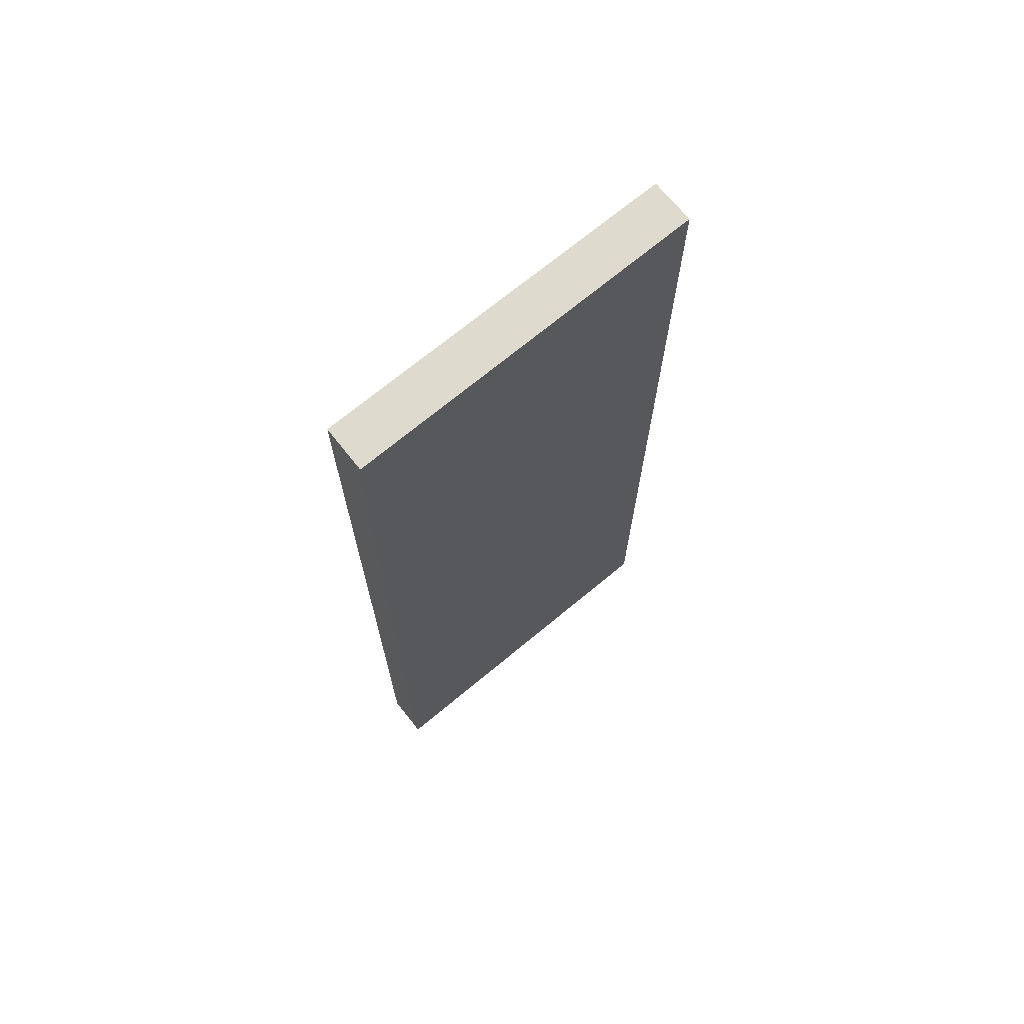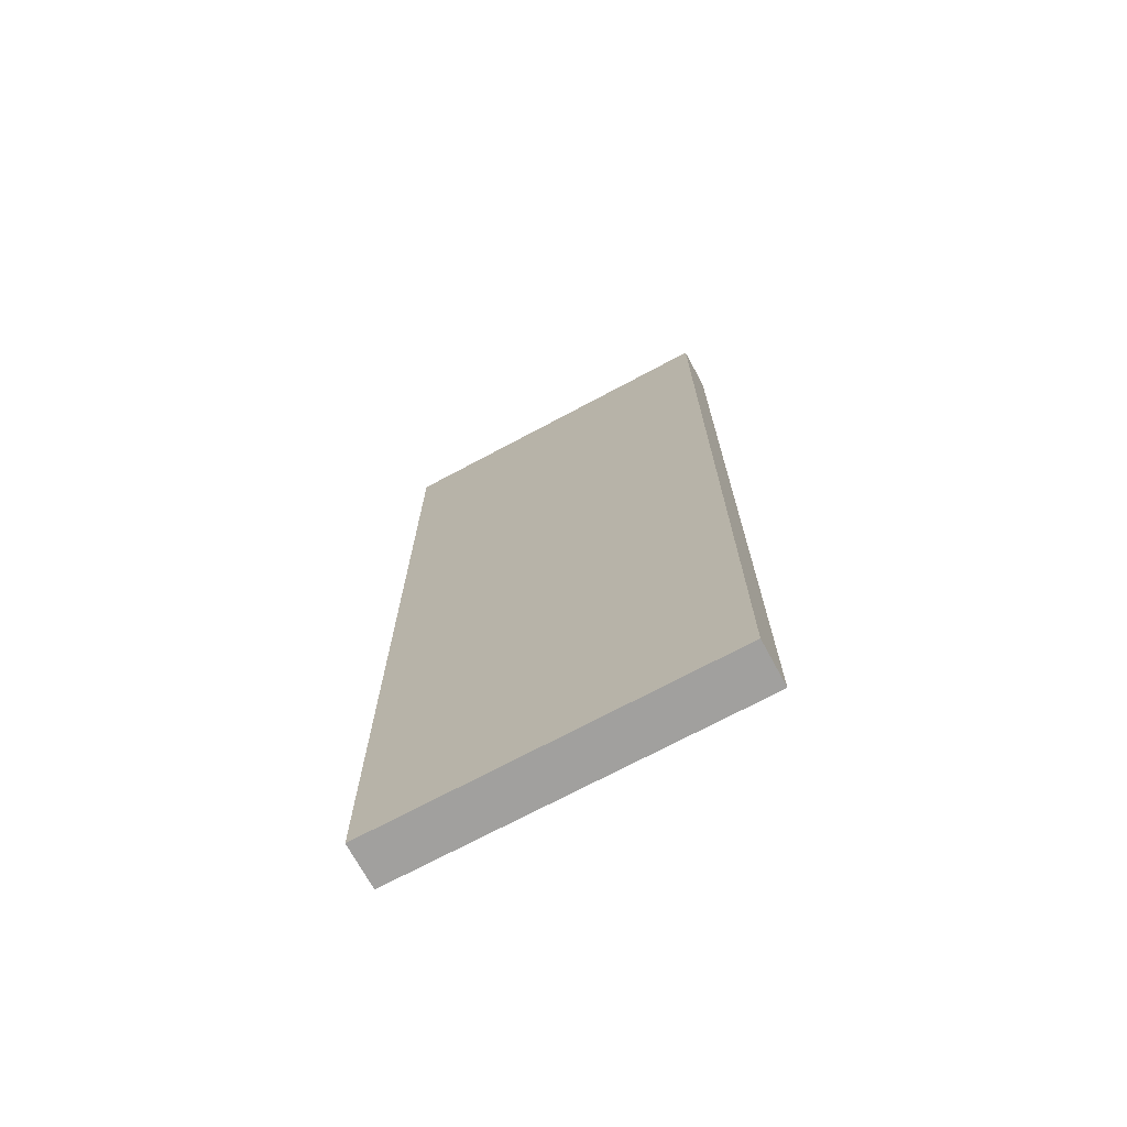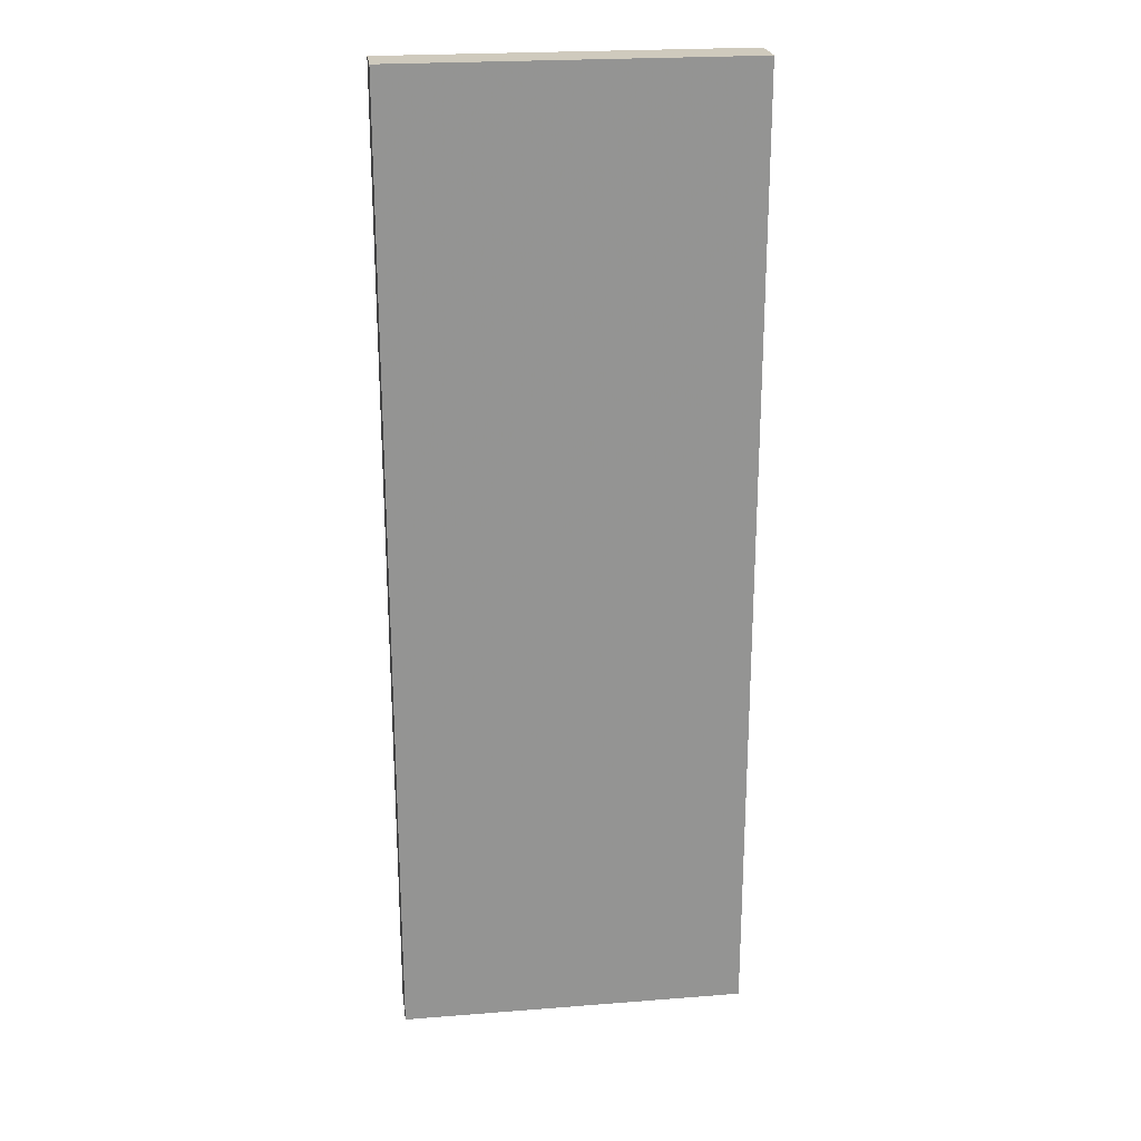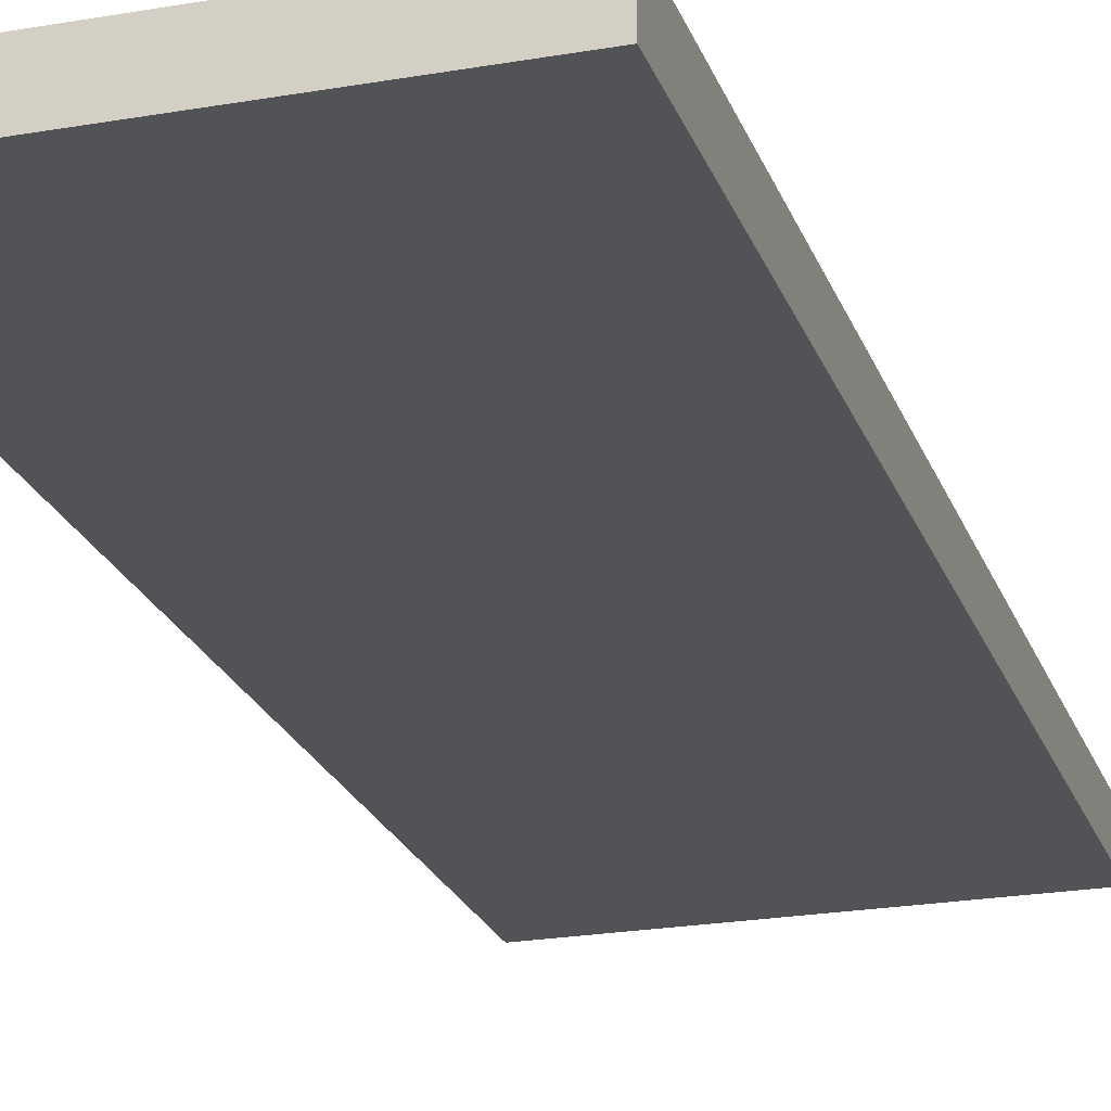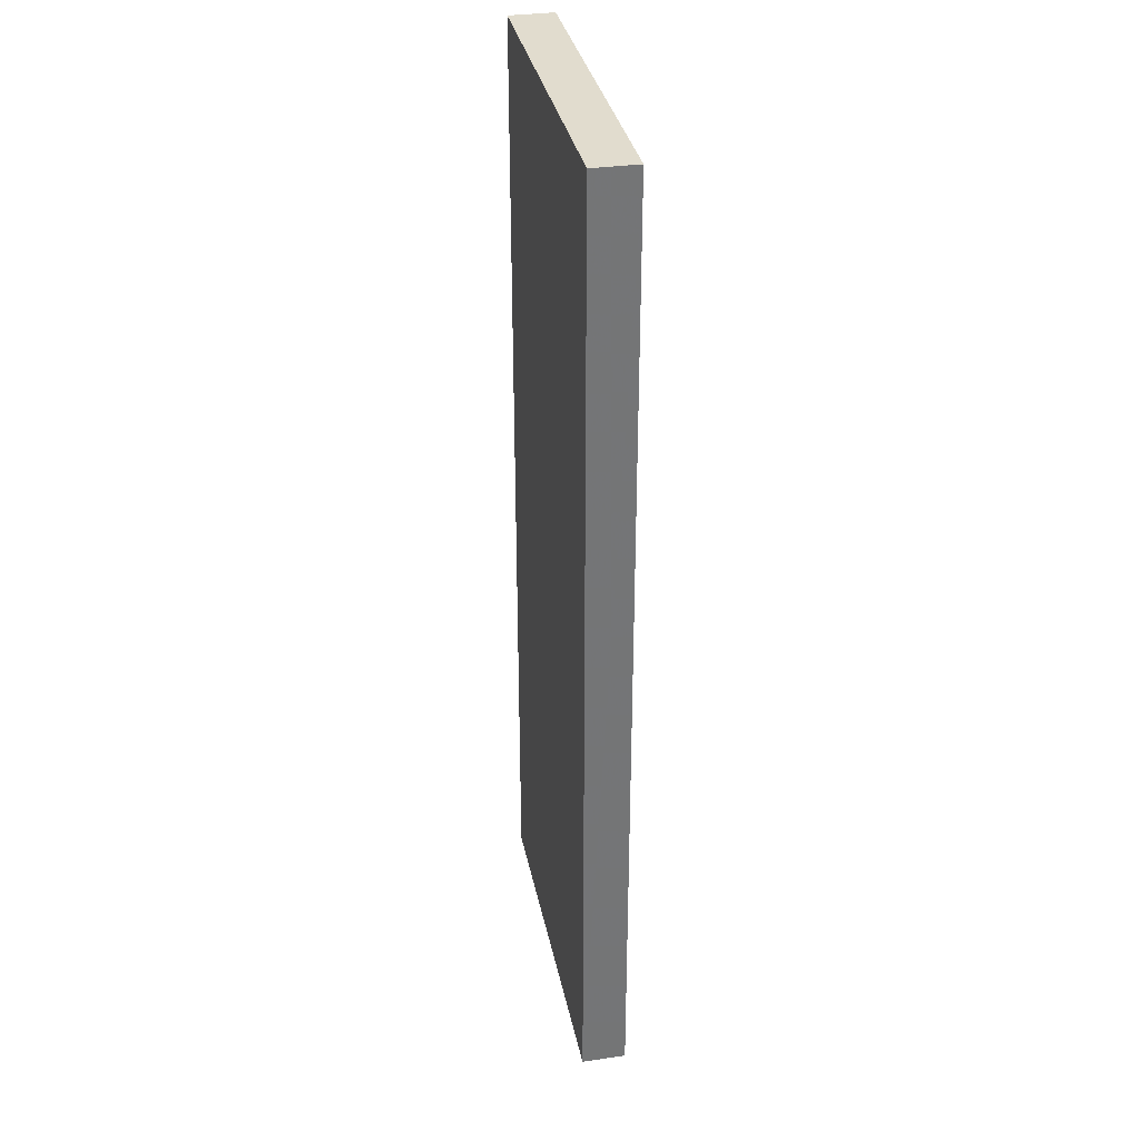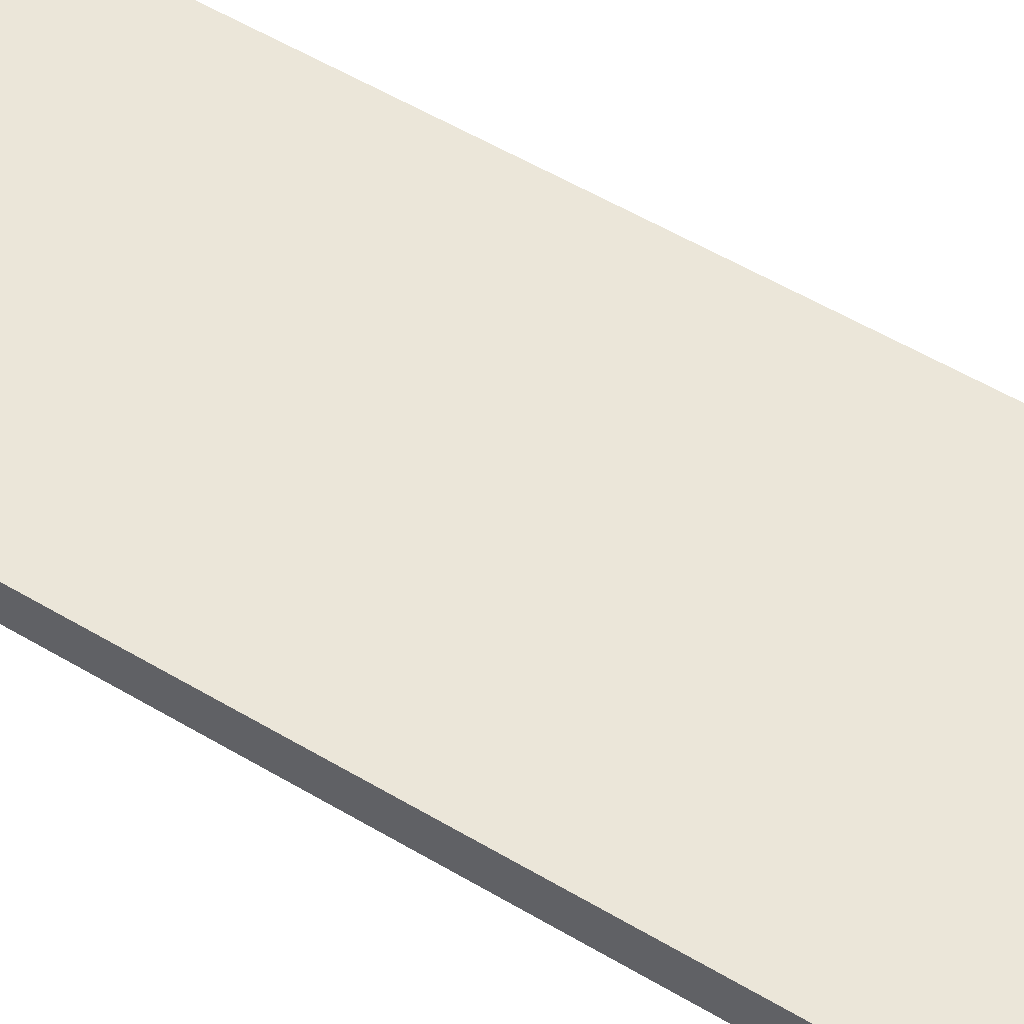
<metadata>
{"format":"obj","ext":"obj","renderer":"f3d","projection":"perspective","resolution":1024,"background":"white","views":[{"elev":71.1,"azim":-39.5,"up":"+Z"},{"elev":-71.8,"azim":-151.9,"up":"+Z"},{"elev":23.4,"azim":-7.6,"up":"+Z"},{"elev":-22.4,"azim":16.8,"up":"+Y"},{"elev":33.9,"azim":-101.3,"up":"+Z"},{"elev":57.2,"azim":121.5,"up":"+Y"}]}
</metadata>
<code>
o 3978
v 2221 1869 14.19
v 2221 1869 14.19
v 2221 1869 14.19
v 2221 1869 13.97
v 2221 1869 13.97
v 2221 1869 13.97
v 2221 1869 14.19
v 2221 1869 14.19
v 2221 1869 14.19
v 2221 1869 13.97
v 2221 1869 14.19
v 2221 1869 13.97
v 2221 1869 13.97
v 2221 1869 13.97
v 2221 1869 13.97
v 2221 1869 13.97
v 2221 1869 14.19
v 2221 1869 13.97
v 2221 1869 14.19
v 2221 1869 13.97
v 2221 1869 13.97
v 2221 1869 14.19
v 2221 1869 13.97
v 2221 1869 13.97
v 2221 1869 14.19
v 2221 1869 14.19
v 2221 1869 13.97
v 2221 1869 14.19
v 2221 1869 14.19
f 1 2 3
f 1 4 5
f 6 2 7
f 8 9 7
f 10 7 11
f 12 13 14
f 14 15 16
f 17 15 18
f 19 20 21
f 22 23 20
f 24 25 26
f 27 28 29

</code>
